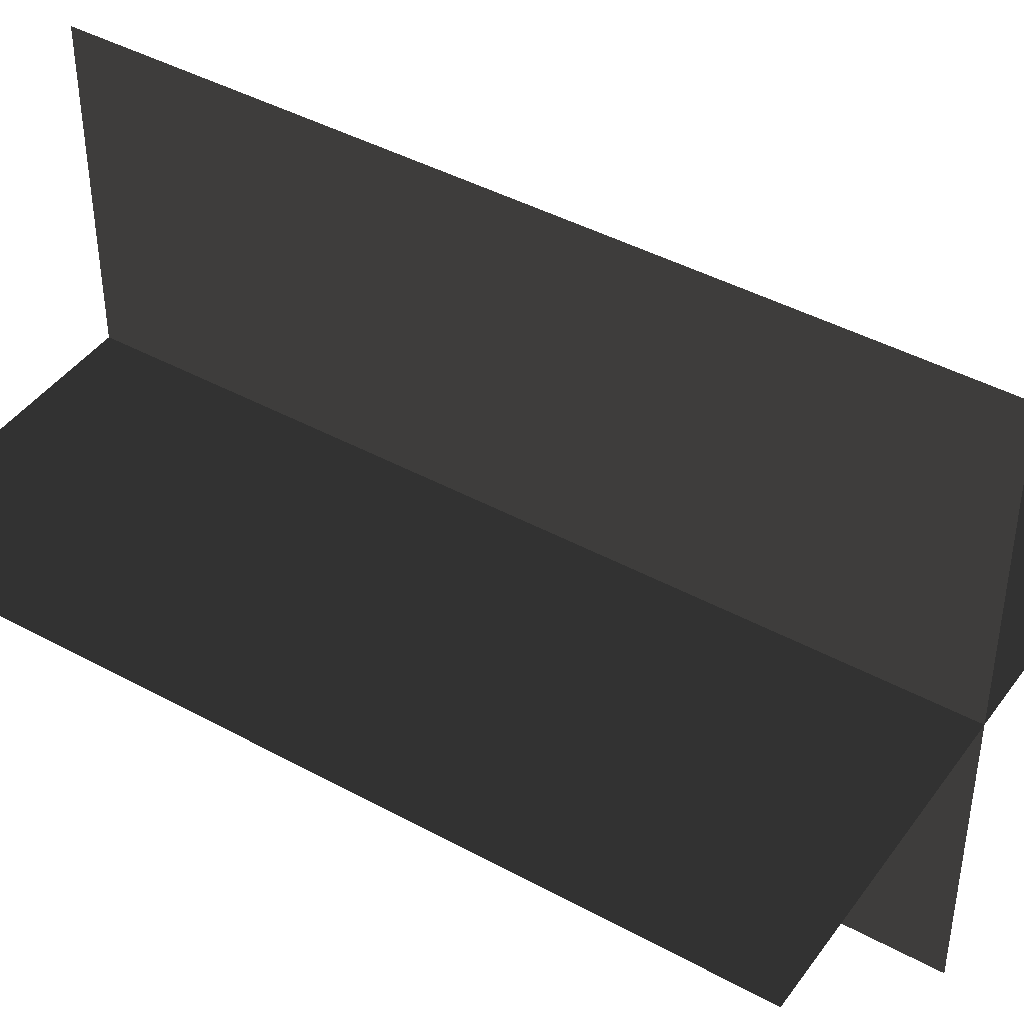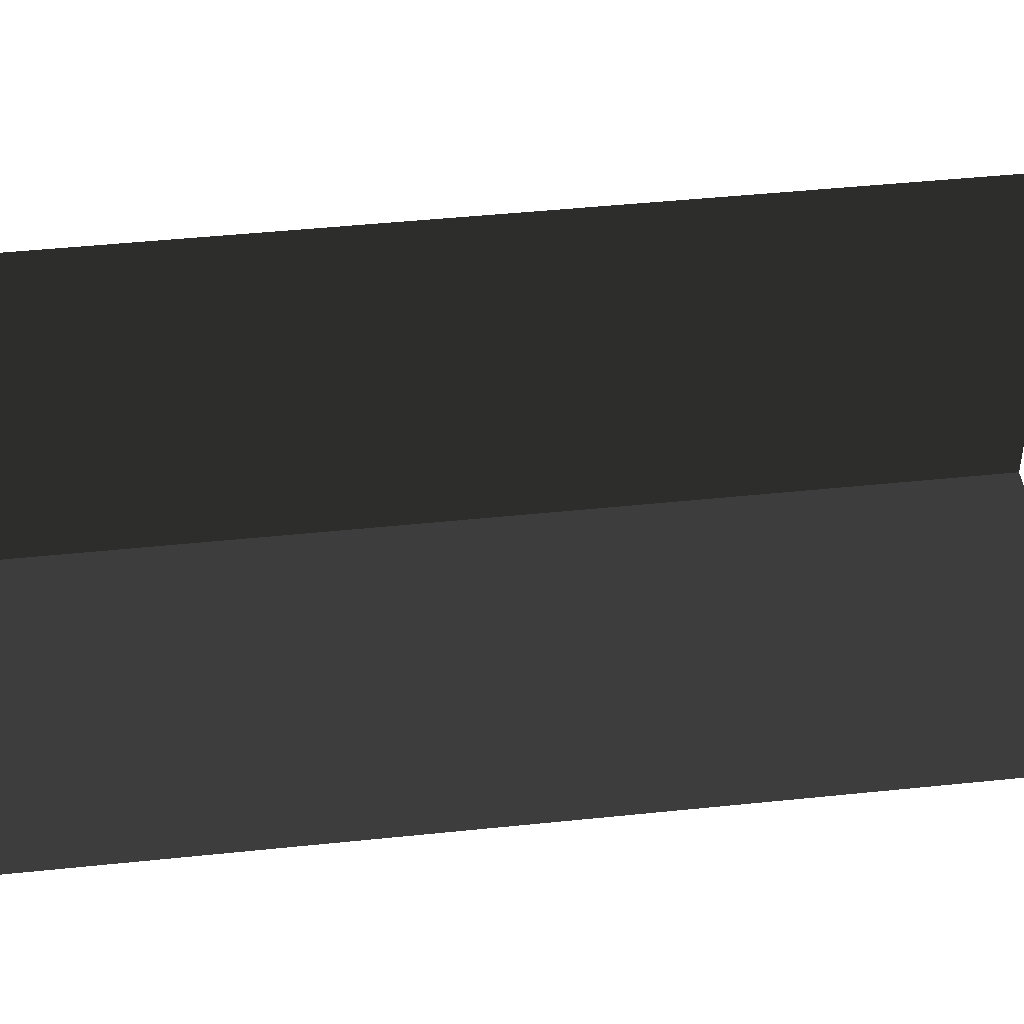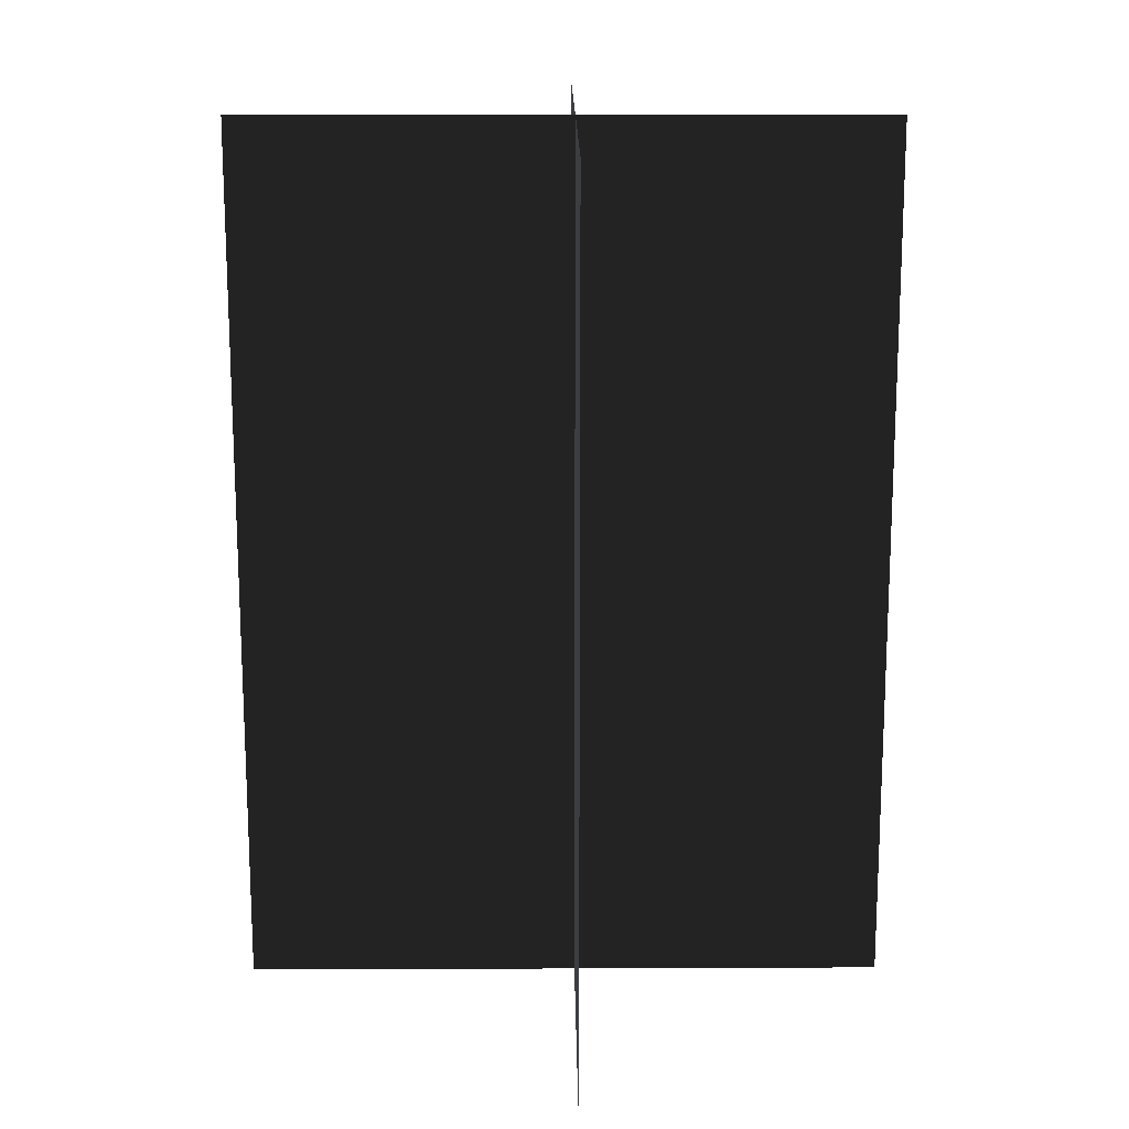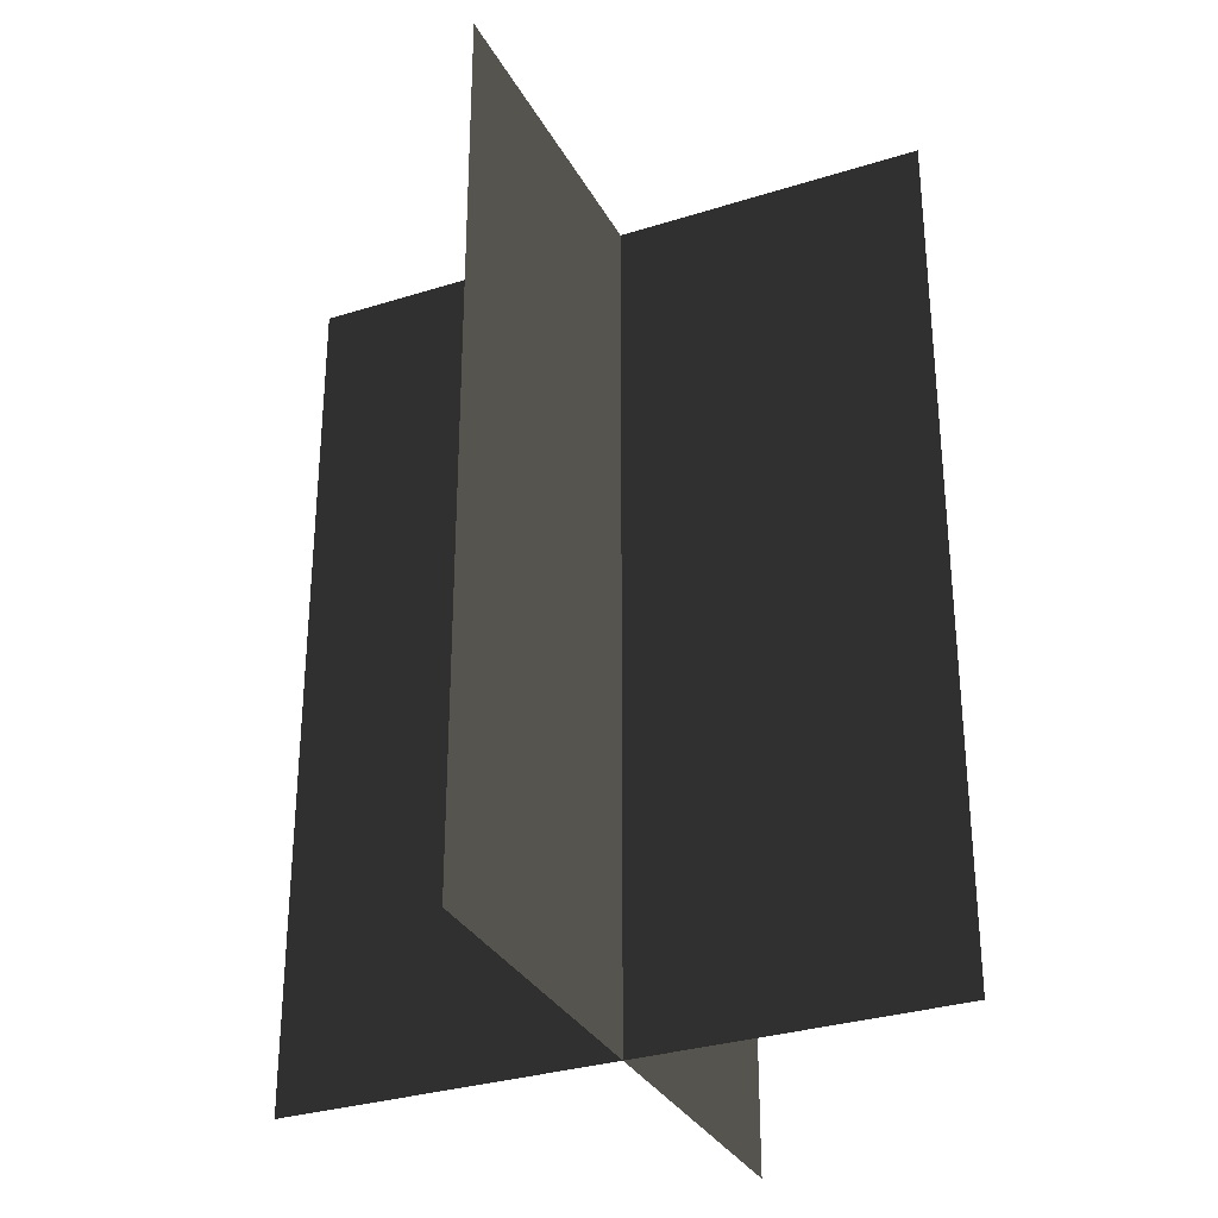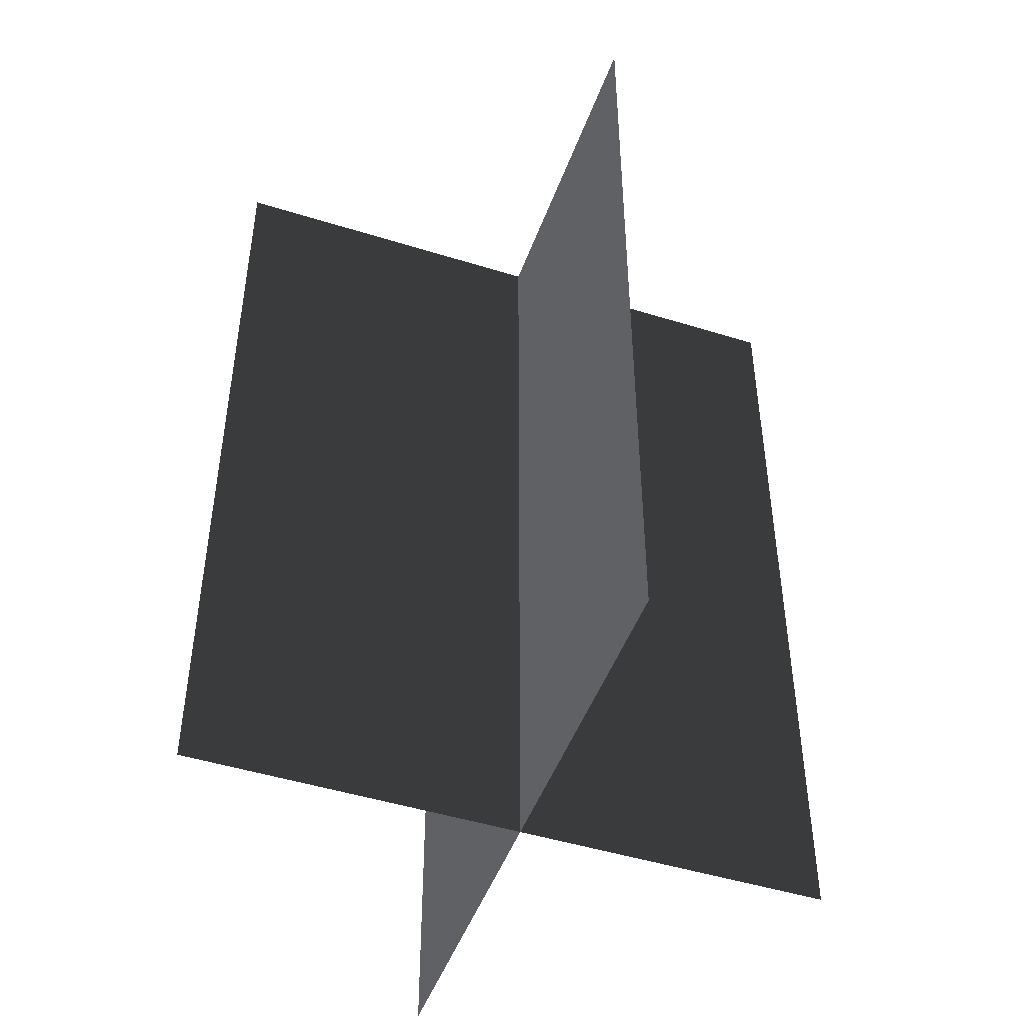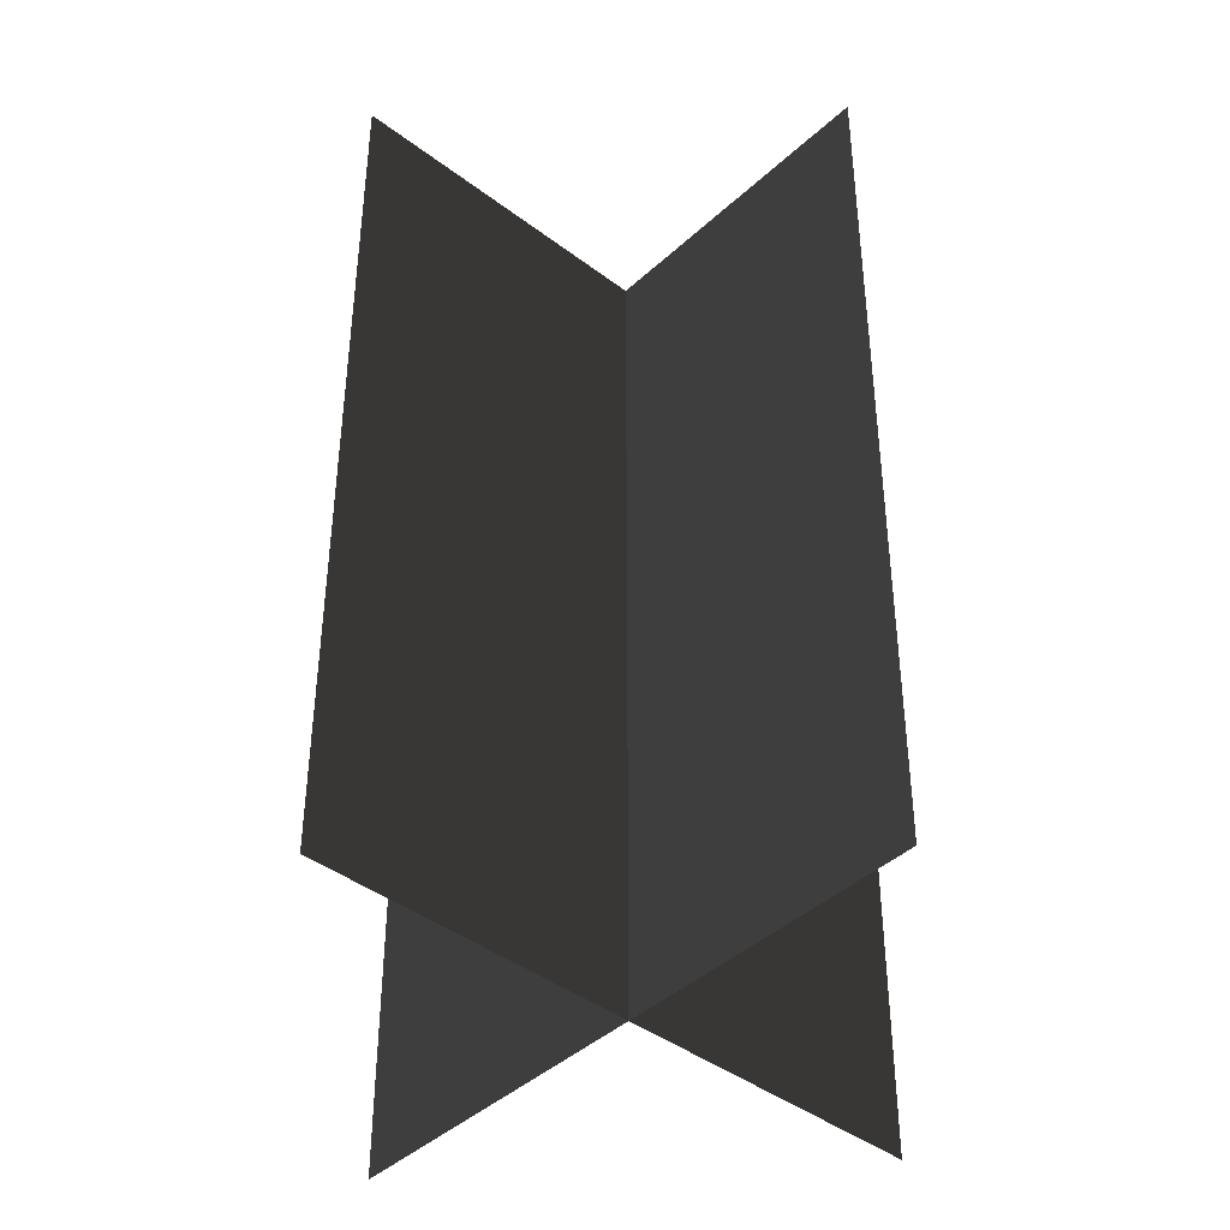
<metadata>
{"format":"obj","ext":"obj","renderer":"f3d","projection":"perspective","resolution":1024,"background":"white","views":[{"elev":42.9,"azim":-57.0,"up":"+Y"},{"elev":46.0,"azim":-96.8,"up":"+Y"},{"elev":16.2,"azim":-90.5,"up":"+Z"},{"elev":-31.4,"azim":-65.9,"up":"+Z"},{"elev":-47.4,"azim":-109.4,"up":"+Z"},{"elev":-42.0,"azim":-42.3,"up":"+Z"}]}
</metadata>
<code>
v 0.005386 0.1548 1.808e-06
v 0.005386 0.1548 0.4323
v 0.005386 -0.1631 1.512e-06
v 0.005386 -0.1631 0.4323
v -0.1562 -0.009193 1.655e-06
v -0.1562 -0.009194 0.4323
v 0.1617 -0.009193 1.655e-06
v 0.1617 -0.009193 0.4323
g Palm_Tree_23027_902
f 1 3 2
f 2 3 4
f 5 7 6
f 6 7 8

</code>
